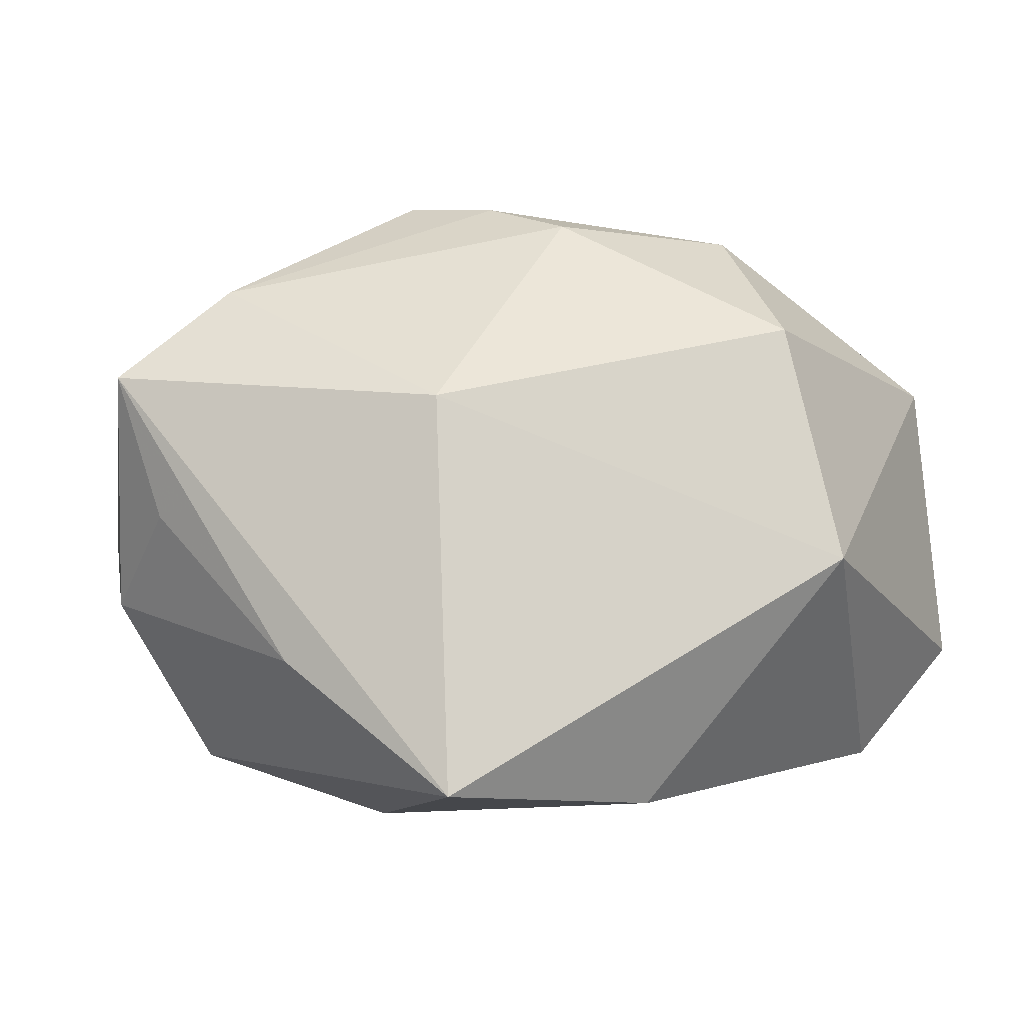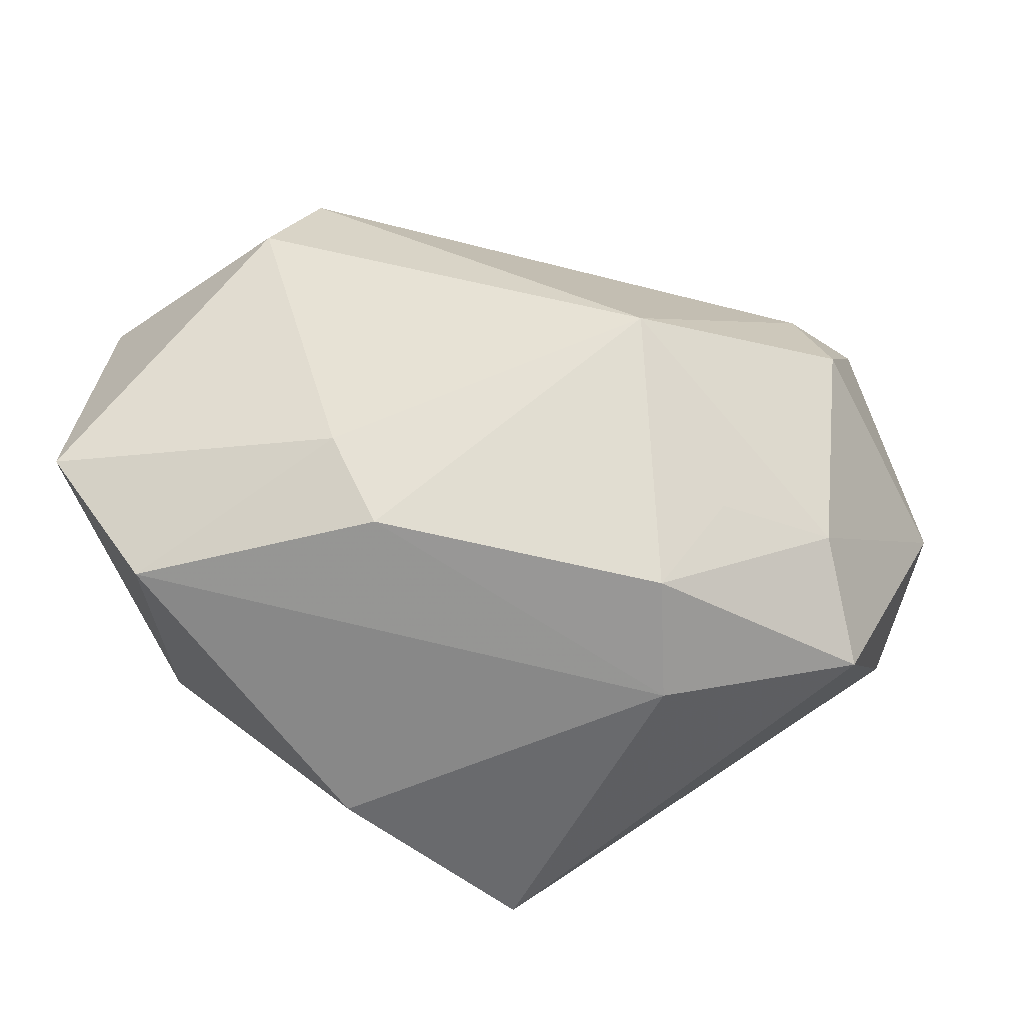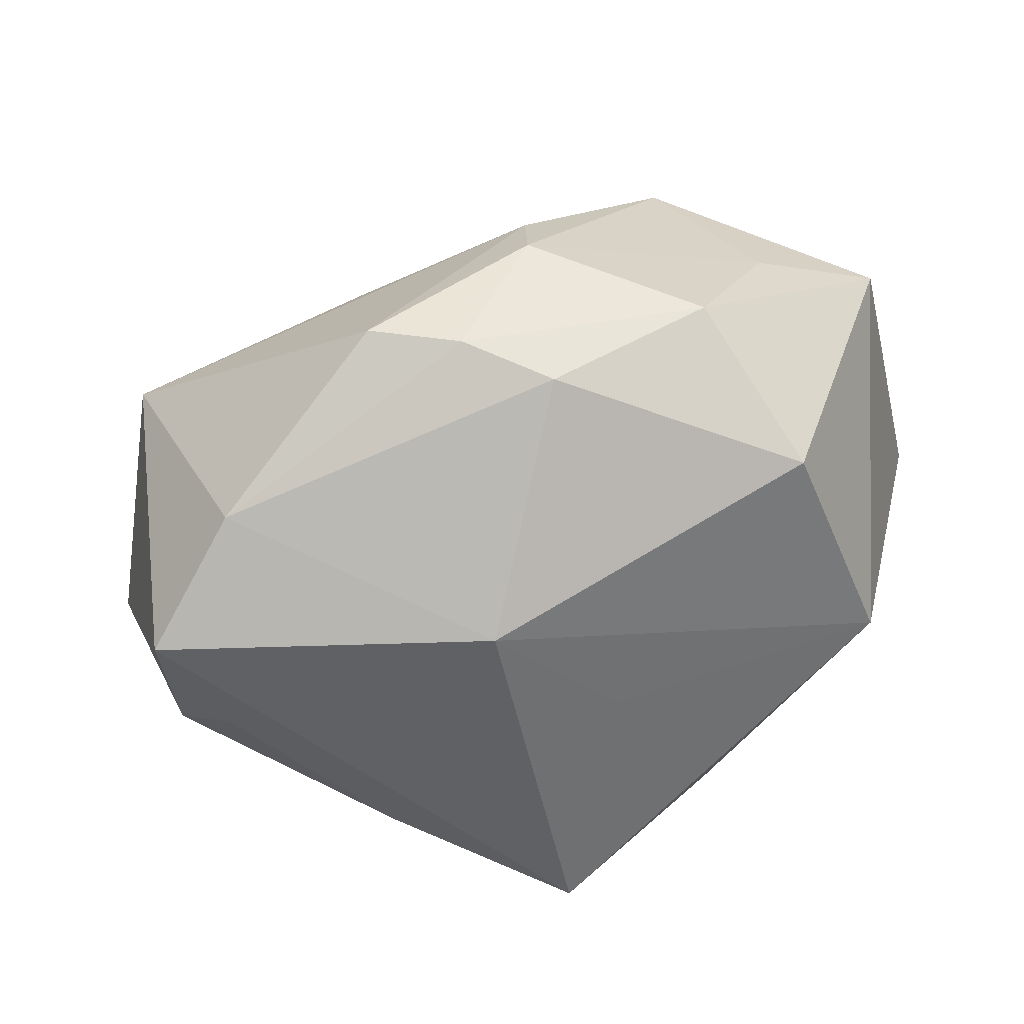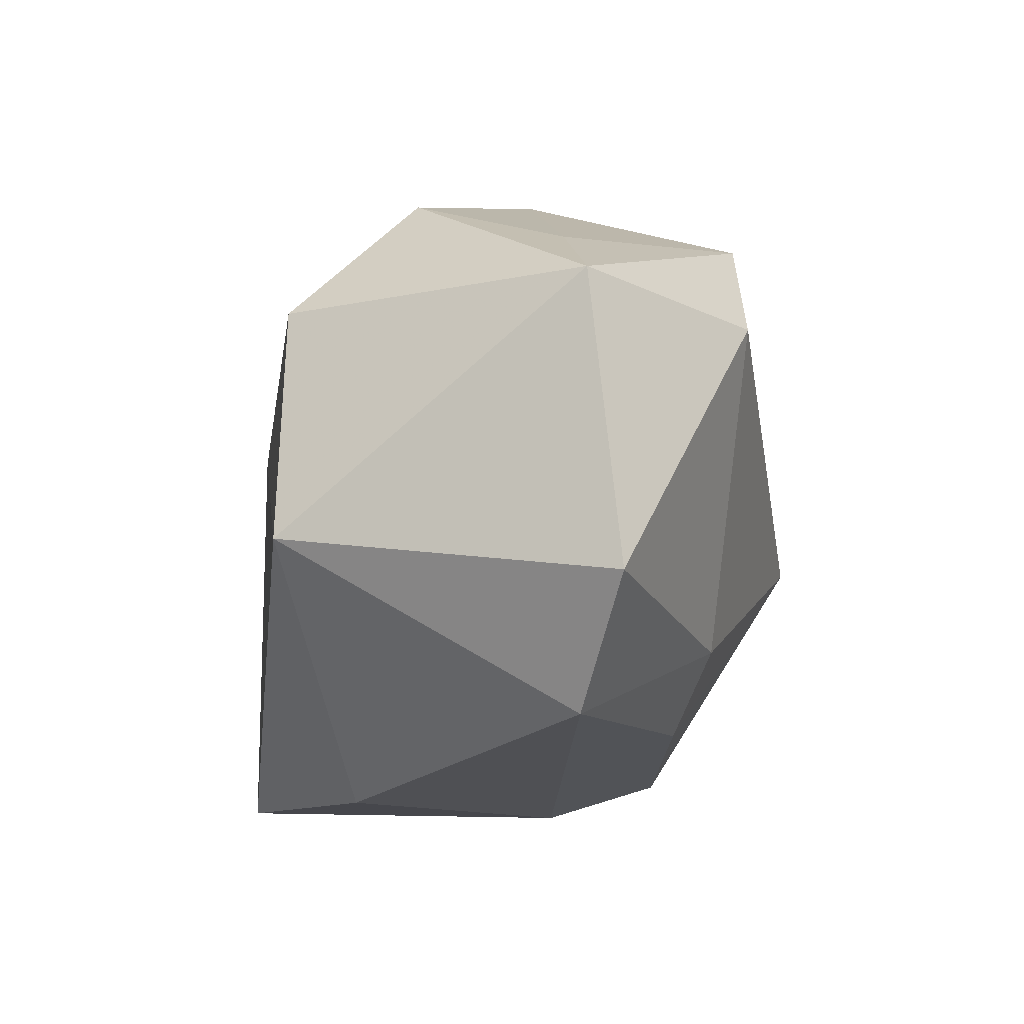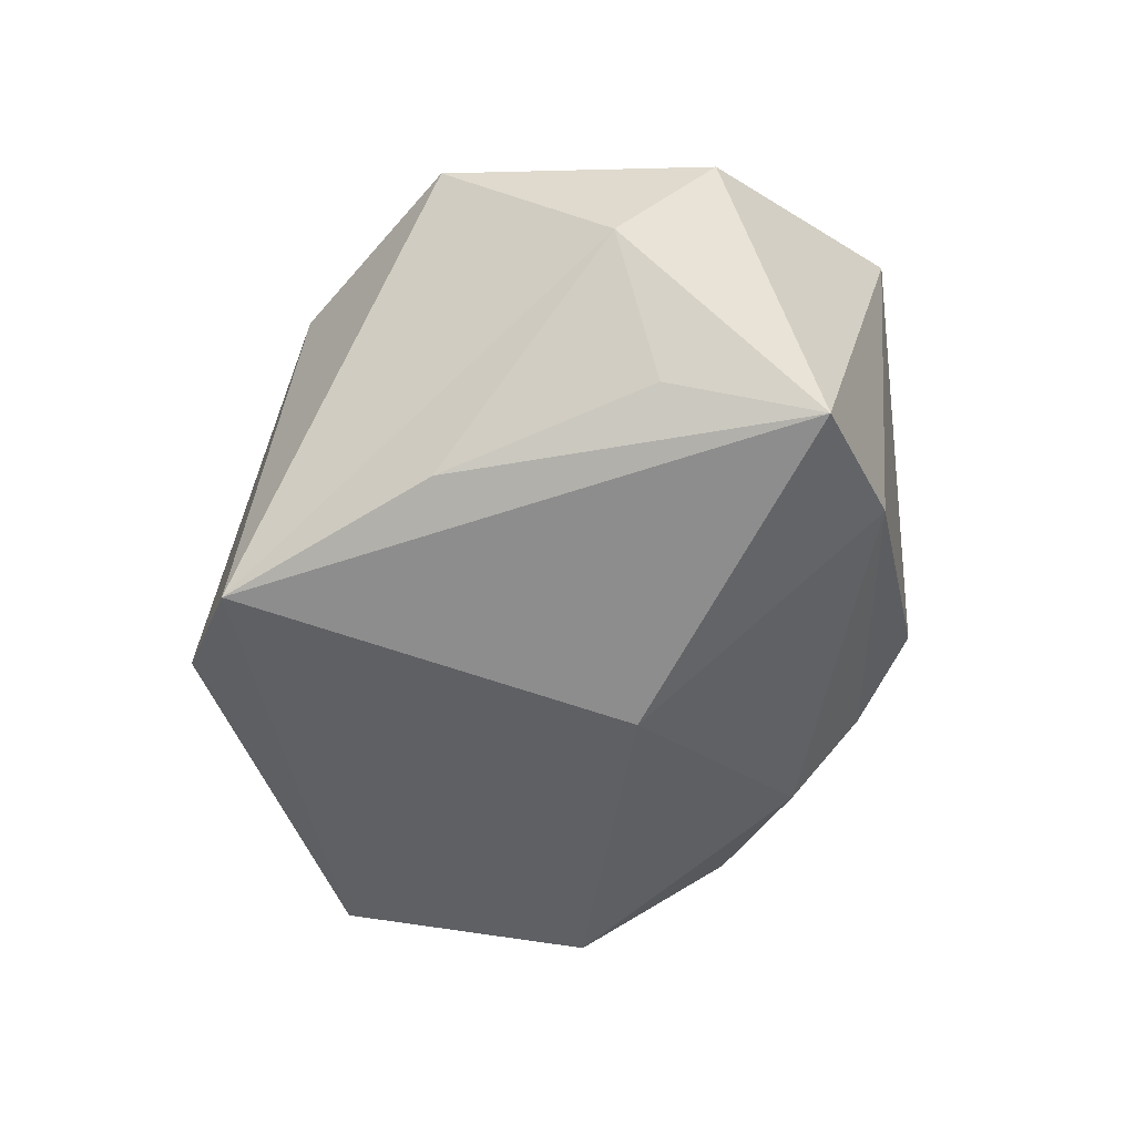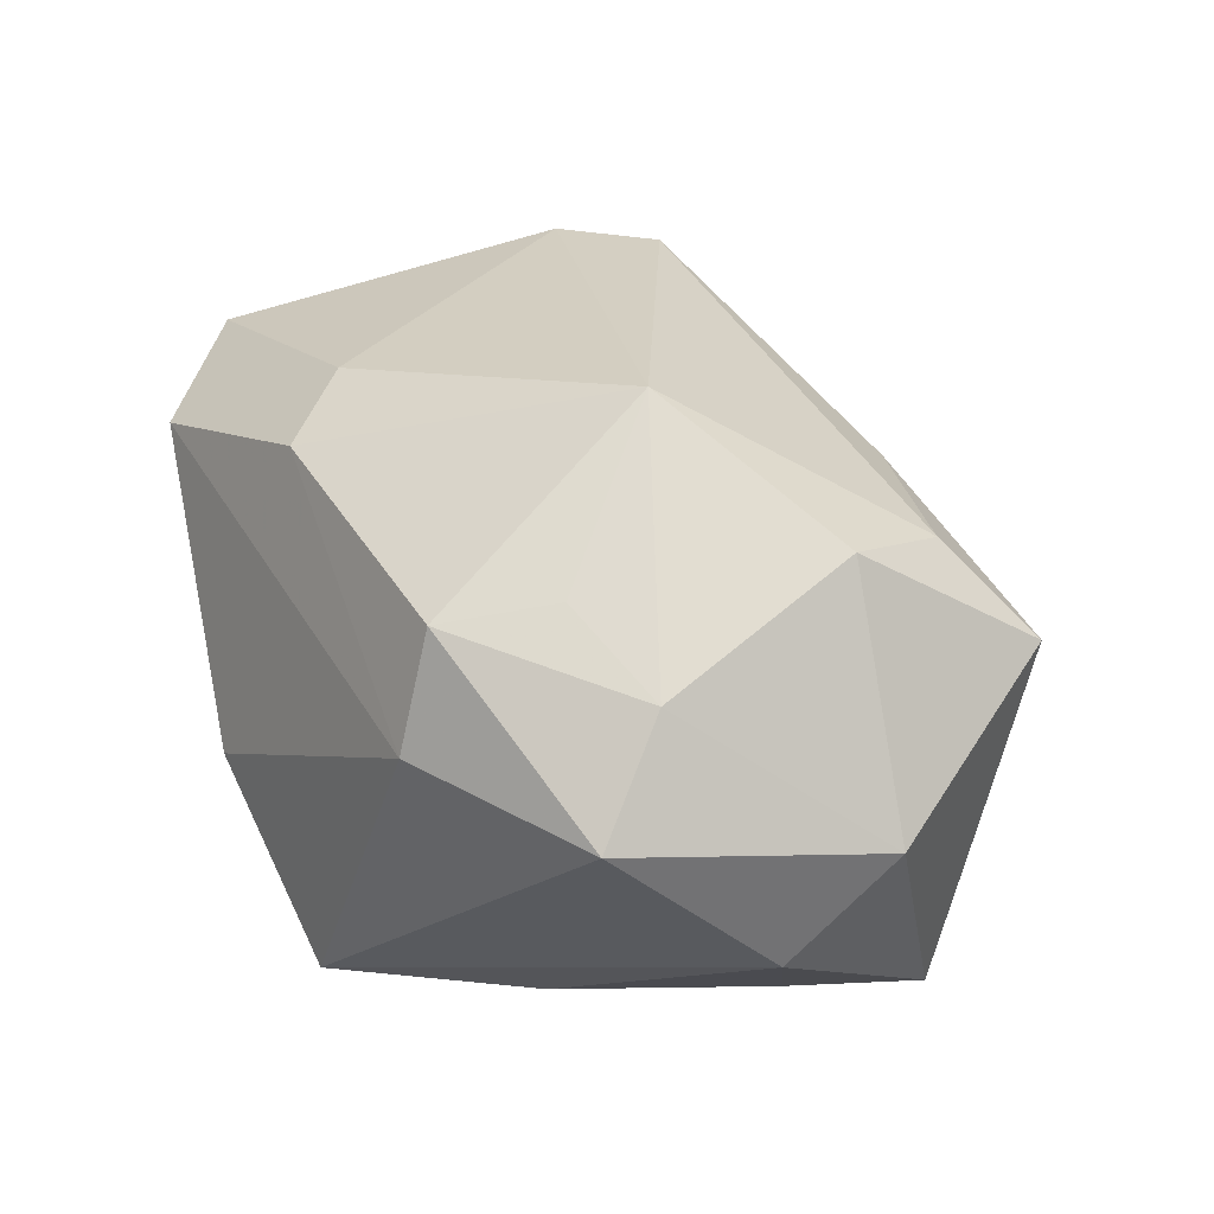
<metadata>
{"format":"obj","ext":"obj","renderer":"f3d","projection":"perspective","resolution":1024,"background":"white","views":[{"elev":-10.5,"azim":-165.9,"up":"+Y"},{"elev":-53.0,"azim":1.9,"up":"+Y"},{"elev":-50.7,"azim":-170.1,"up":"+Z"},{"elev":-11.0,"azim":-79.1,"up":"+Y"},{"elev":-63.4,"azim":68.7,"up":"+Z"},{"elev":26.8,"azim":53.4,"up":"+Z"}]}
</metadata>
<code>
v 0.03657 0.01259 -0.02798
v -0.0001561 -0.03202 -0.02858
v 0.0002765 0.03374 -0.01067
v -0.01223 -0.02525 0.01994
v 0.03297 0.014 0.01676
v -0.02027 0.02397 0.02778
v -0.04374 0.01609 0.01615
v -0.01648 -0.01721 0.02446
v 0.04709 -0.001354 -0.003244
v 0.001239 0.008479 -0.02874
v 0.01761 -0.018 -0.02692
v 0.03611 -0.02522 -0.0002908
v -0.02463 0.02961 -0.004764
v -0.01697 -0.03202 -0.01265
v -0.03661 -0.02524 0.01412
v -0.03804 -0.0078 -0.01569
v 0.03589 0.001702 0.01985
v 0.03378 -0.01739 0.01033
v -0.008649 0.03 -0.01433
v 0.01454 0.02416 0.01561
v -0.00954 -0.005913 -0.02525
v 0.0327 -0.001986 -0.02475
v 0.01587 -0.02862 0.01393
v -0.02521 0.01428 0.0296
v -0.03267 0.01636 -0.01624
v 0.00995 0.03527 -0.0085
v 0.04053 0.02031 0.007658
v 0.01491 -0.004474 0.0296
v -0.03121 0.02326 0.01184
v 0.04136 -0.009649 -0.01464
v 0.02692 0.02324 -0.02098
v -0.04576 -0.0132 0.01966
v 0.01598 -0.03202 0.002138
v -0.006093 0.03204 0.01272
v 0.02268 -0.019 0.01604
v -0.006843 0.03481 0.004116
f 1 27 9
f 24 6 7
f 28 6 24
f 7 25 16
f 2 12 33
f 5 6 28
f 10 16 25
f 10 1 2
f 30 12 2
f 9 12 30
f 30 1 9
f 7 6 29
f 6 36 29
f 19 10 25
f 34 36 6
f 34 27 26
f 26 36 34
f 7 16 32
f 32 16 15
f 32 24 7
f 14 16 2
f 15 16 14
f 2 33 14
f 14 33 15
f 23 33 12
f 17 5 28
f 9 27 17
f 27 5 17
f 2 16 21
f 21 10 2
f 16 10 21
f 2 1 11
f 11 30 2
f 3 36 26
f 13 29 36
f 36 3 13
f 13 3 19
f 13 19 25
f 13 25 7
f 7 29 13
f 1 10 31
f 10 19 31
f 19 3 31
f 31 3 26
f 26 27 31
f 27 1 31
f 20 34 6
f 27 34 20
f 6 5 20
f 20 5 27
f 8 32 15
f 28 24 8
f 24 32 8
f 15 33 4
f 33 23 4
f 4 8 15
f 4 23 28
f 28 8 4
f 18 23 12
f 18 12 9
f 9 17 18
f 18 17 28
f 1 30 22
f 22 11 1
f 30 11 22
f 28 23 35
f 35 18 28
f 23 18 35

</code>
